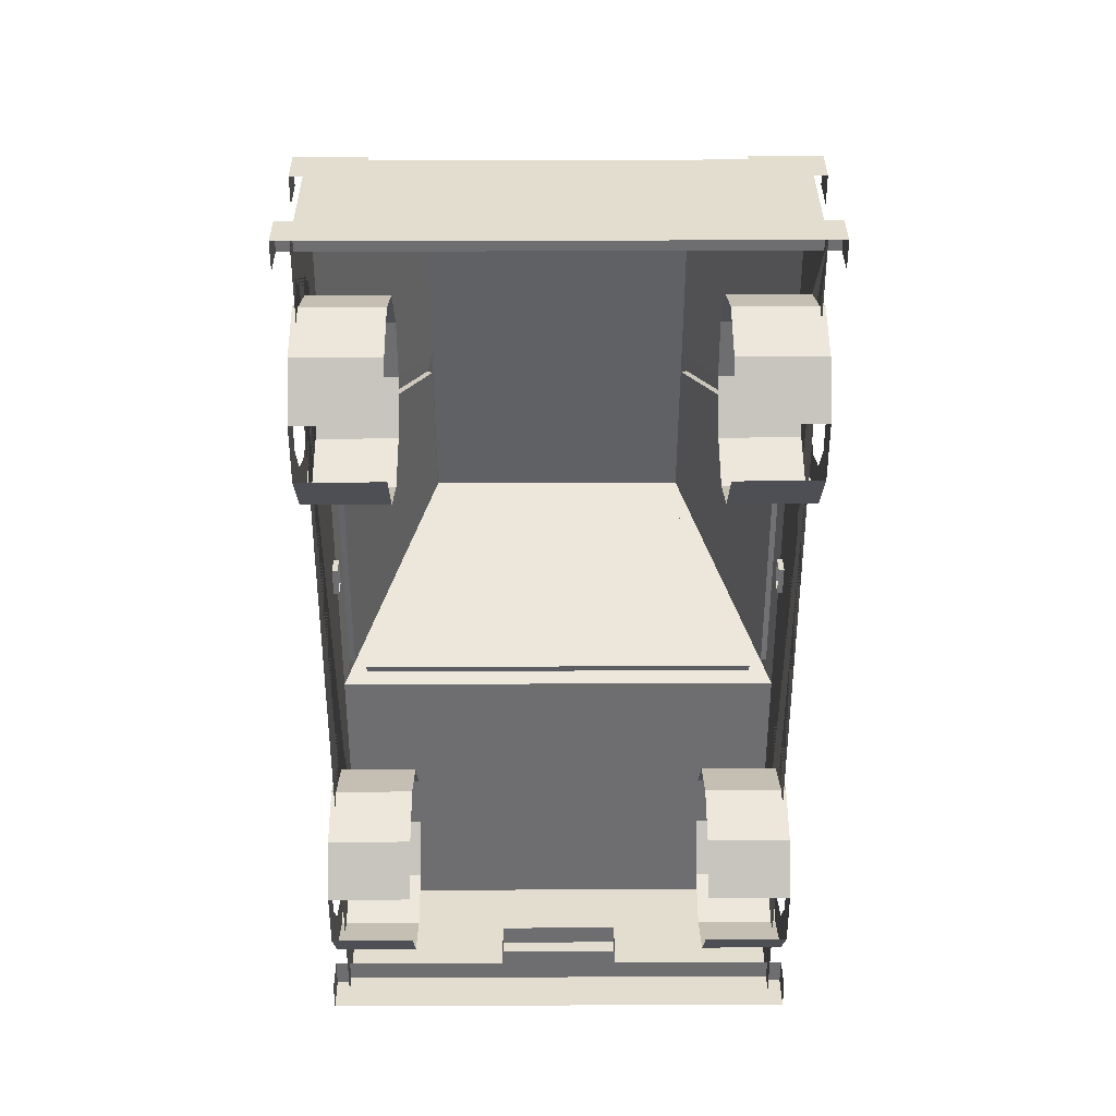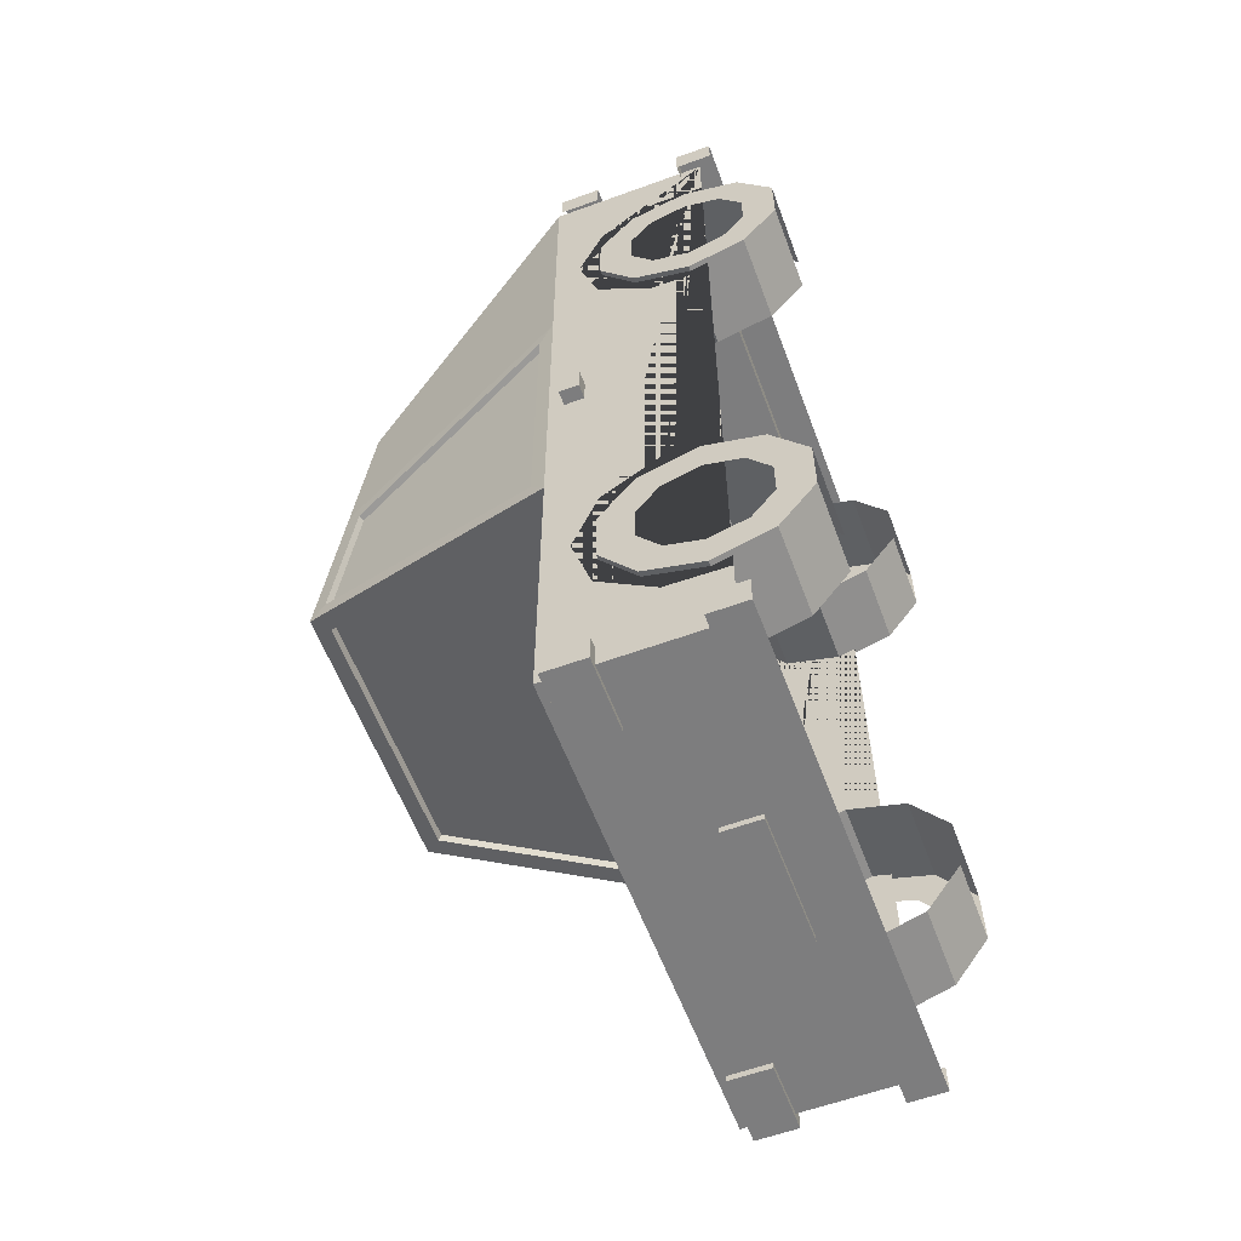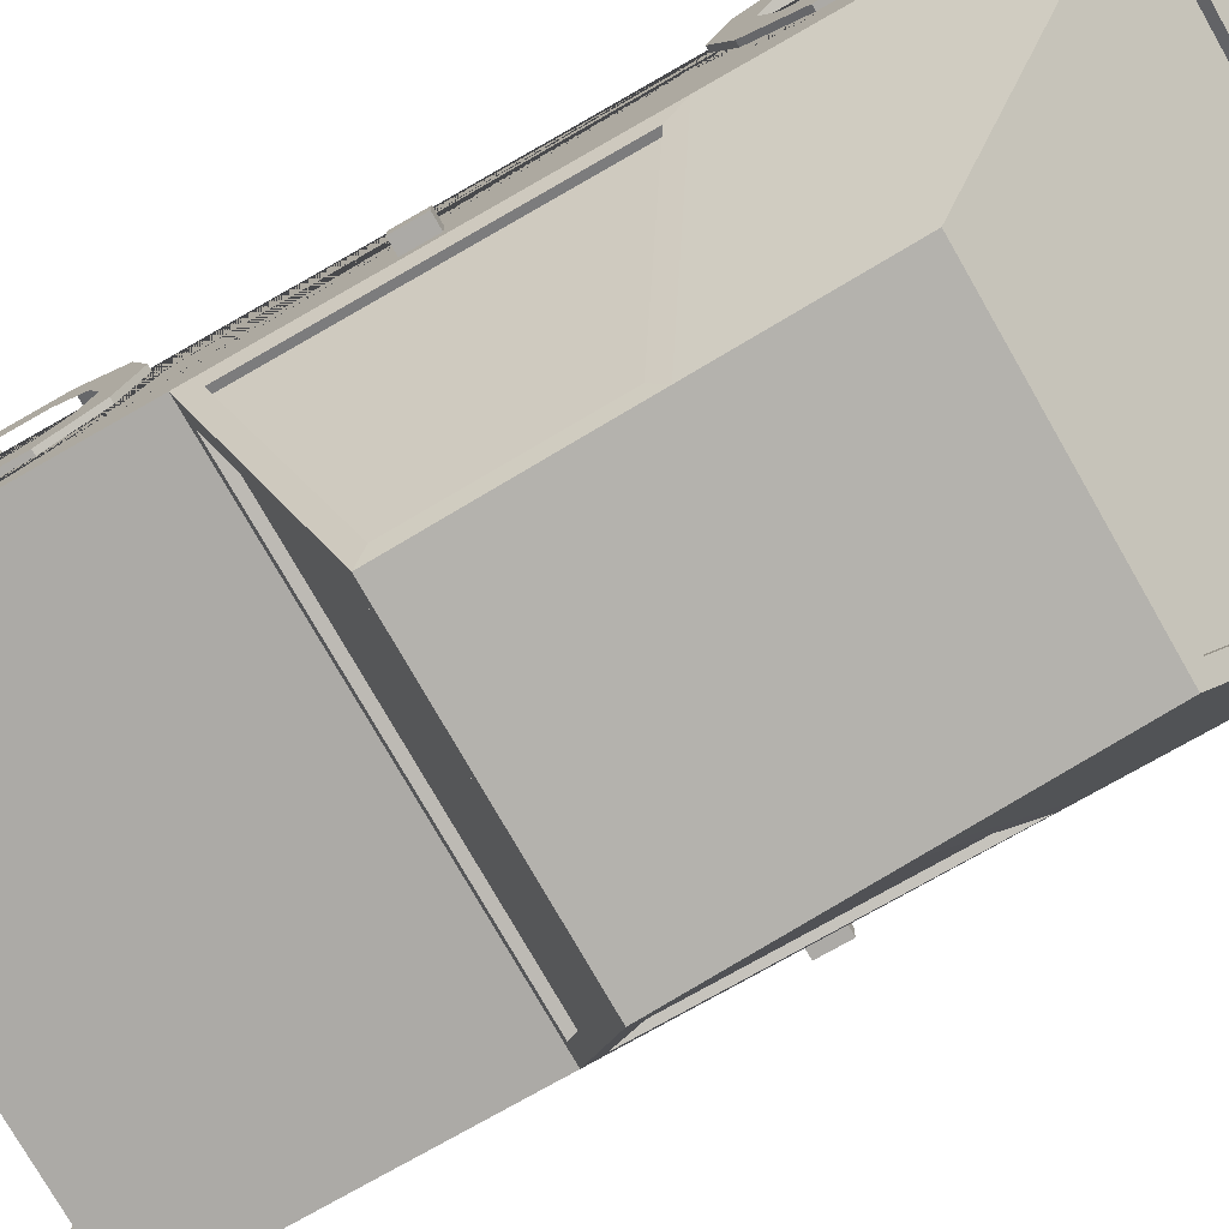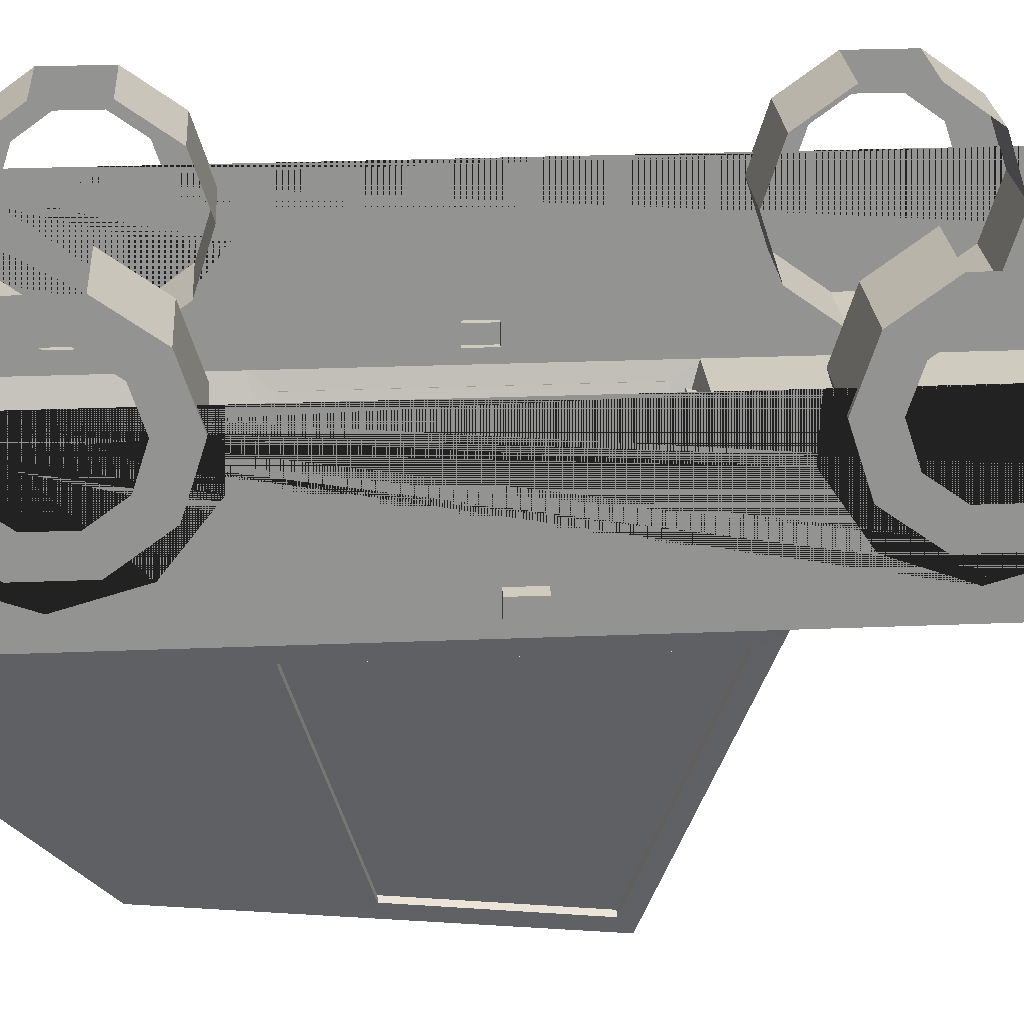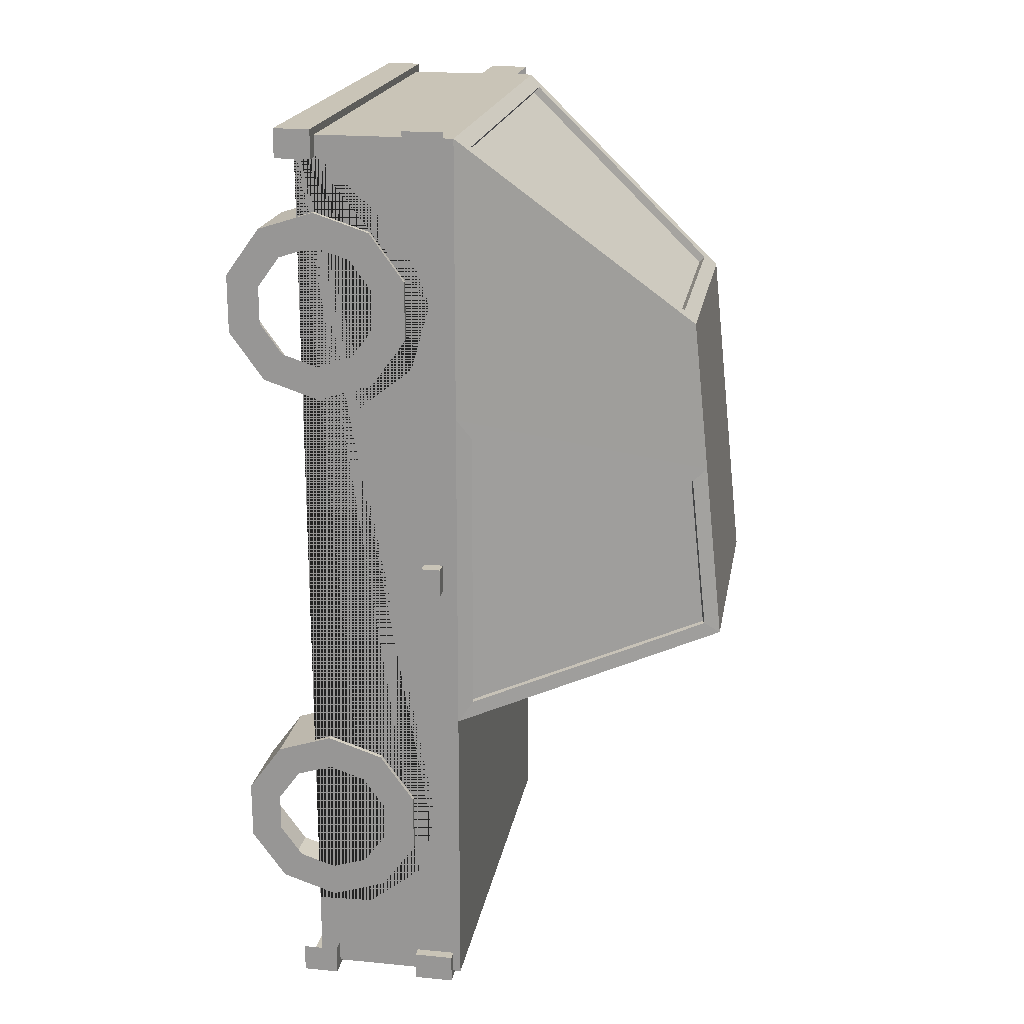
<metadata>
{"format":"obj","ext":"obj","renderer":"f3d","projection":"perspective","resolution":1024,"background":"white","views":[{"elev":35.7,"azim":179.7,"up":"+Z"},{"elev":-59.1,"azim":110.5,"up":"+Z"},{"elev":-76.0,"azim":-60.3,"up":"+Y"},{"elev":23.7,"azim":86.1,"up":"+Y"},{"elev":20.0,"azim":-80.2,"up":"+Z"}]}
</metadata>
<code>
o Cube.001_Cube.002
v 1 -0.3183 1.999
v 1 -1.003 1.998
v 1 -1.001 0.7807
v 1 -0.9989 -0.6683
v 1 -0.9968 -2.002
v 1 -0.312 -2
v 1 -0.3125 -1.662
v 1 -0.5641 -1.654
v 1 -0.803 -1.468
v 1 -0.8869 -1.177
v 1 -0.7838 -0.8919
v 1 -0.533 -0.7221
v 1 -0.314 -0.7294
v 1 -0.3164 0.8007
v 1 -0.568 0.8091
v 1 -0.8069 0.9952
v 1 -0.8908 1.286
v 1 -0.7877 1.571
v 1 -0.5369 1.741
v 1 -0.3179 1.733
v 0 -0.3183 1.999
v 0 -1.003 1.998
v 0 -1.943 1.197
v 0.542 -1.943 1.197
v 0.542 -1.919 1.169
v 0 -1.919 1.169
v 0.5959 -1.999 1.149
v 0.5959 -2.07 0.4834
v 0 -2.07 0.4834
v 0 -2.155 -0.3089
v 0.5959 -2.155 -0.3089
v 0.8987 -1.069 -0.6466
v 0.5433 -2.085 -0.3305
v 0.5433 -2.074 -0.2953
v 0.8987 -1.058 -0.6113
v 0 -1.999 1.149
v 0 -0.9989 -0.6683
v 0 -0.9968 -2.002
v 0 -0.312 -2
v 0.2697 -0.4746 -2.027
v 0.2697 -0.6322 -2.027
v 0.2697 -0.6324 -1.902
v 0.2697 -0.4748 -1.902
v 0 -0.4746 -2.027
v 0 -0.4748 -1.902
v 0 -0.6322 -2.027
v 0 -0.6324 -1.902
v 1.067 -0.401 -2.027
v 0 -0.401 -2.027
v 0 -0.4012 -1.902
v 1.067 -0.4012 -1.902
v 0.7482 -0.9621 -2.028
v 0.7482 -0.7877 -2.028
v 0.7482 -0.7879 -1.903
v 0.7482 -0.9623 -1.903
v 0.9774 -1.067 0.6908
v 0.6185 -2.01 0.4283
v 0.5924 -2 0.428
v 0.9513 -1.057 0.6905
v 0 -1.059 1.951
v 0.901 -1.059 1.951
v 0 -1.069 -0.6466
v 0 -2.085 -0.3305
v 0 -1.035 1.923
v 0.901 -1.035 1.923
v 0 -2.074 -0.2953
v 0 -1.058 -0.6113
v 0.9751 -1.064 -0.5754
v 0.6208 -2.084 -0.2584
v 0.9491 -1.055 -0.5757
v 0.5948 -2.075 -0.2587
v -1 -0.3183 1.999
v -1 -0.3179 1.733
v -1 -0.5369 1.741
v -1 -0.7877 1.571
v -1 -0.8908 1.286
v -1 -0.8069 0.9952
v -1 -0.568 0.8091
v -1 -0.3164 0.8007
v -1 -0.314 -0.7294
v -1 -0.533 -0.7221
v -1 -0.7838 -0.8919
v -1 -0.8869 -1.177
v -1 -0.803 -1.468
v -1 -0.5641 -1.654
v -1 -0.3125 -1.662
v -1 -0.312 -2
v -1 -0.9968 -2.002
v -1 -0.9989 -0.6683
v -1 -1.001 0.7807
v -1 -1.003 1.998
v -0.542 -1.919 1.169
v -0.542 -1.943 1.197
v -0.5959 -2.07 0.4834
v -0.5959 -1.999 1.149
v -0.5959 -2.155 -0.3089
v -0.8987 -1.069 -0.6466
v -0.8987 -1.058 -0.6113
v -0.5433 -2.074 -0.2953
v -0.5433 -2.085 -0.3305
v -0.2697 -0.4746 -2.027
v -0.2697 -0.4748 -1.902
v -0.2697 -0.6324 -1.902
v -0.2697 -0.6322 -2.027
v -1.067 -0.401 -2.027
v -1.067 -0.4012 -1.902
v -0.7482 -0.9621 -2.028
v -0.7482 -0.9623 -1.903
v -0.7482 -0.7879 -1.903
v -0.7482 -0.7877 -2.028
v -0.9774 -1.067 0.6908
v -0.9513 -1.057 0.6905
v -0.5924 -2 0.428
v -0.6185 -2.01 0.4283
v -0.901 -1.059 1.951
v -0.901 -1.035 1.923
v -0.9751 -1.064 -0.5754
v -0.6208 -2.084 -0.2584
v -0.9491 -1.055 -0.5757
v -0.5948 -2.075 -0.2587
v 0.9521 -0.7877 -2.028
v 0.9521 -0.9621 -2.028
v 0.9521 -0.9623 -1.903
v 0.9521 -0.7879 -1.903
v 0.9521 -0.7941 2.031
v 0.9521 -0.9685 2.031
v 0.7482 -0.9685 2.031
v 0.7482 -0.7941 2.031
v -0.9521 -0.7877 -2.028
v -0.9521 -0.9621 -2.028
v -0.9521 -0.9623 -1.903
v -0.9521 -0.7879 -1.903
v -0.9521 -0.7941 2.031
v -0.7482 -0.7941 2.031
v -0.7482 -0.9685 2.031
v -0.9521 -0.9685 2.031
v 1.067 -0.2434 -2.027
v 0 -0.2434 -2.027
v 1.06 -0.8502 -0.02841
v 0.9756 -0.8502 -0.02841
v 0.9756 -0.9339 -0.02854
v 1.06 -0.9339 -0.02854
v 1.06 -0.8504 0.09659
v 1.06 -0.9341 0.09646
v 0.9756 -0.9341 0.09646
v 0.9756 -0.8504 0.09659
v 1.067 -0.2436 -1.902
v 1.047 -0.7877 -2.028
v 1.047 -0.9621 -2.028
v 1.047 -0.9623 -1.903
v 1.047 -0.7879 -1.903
v 1.067 -0.2499 2.032
v 1.067 -0.4075 2.032
v 0 -0.4075 2.032
v 0 -0.2499 2.032
v 1.067 -0.2497 1.907
v 1.067 -0.4073 1.907
v 1.047 -0.7939 1.906
v 1.047 -0.9683 1.906
v 1.047 -0.9685 2.031
v 1.047 -0.7941 2.031
v 0 -0.4073 1.907
v 0.8125 -0.5455 -1.422
v 0.8125 -0.6419 -1.29
v -1.067 -0.2434 -2.027
v -1.06 -0.8502 -0.02841
v -1.06 -0.9339 -0.02854
v -0.9756 -0.9339 -0.02854
v -0.9756 -0.8502 -0.02841
v -1.06 -0.8504 0.09659
v -0.9756 -0.8504 0.09659
v -0.9756 -0.9341 0.09646
v -1.06 -0.9341 0.09646
v -1.067 -0.2436 -1.902
v -1.047 -0.7877 -2.028
v -1.047 -0.7879 -1.903
v -1.047 -0.9623 -1.903
v -1.047 -0.9621 -2.028
v -1.067 -0.2499 2.032
v -1.067 -0.4075 2.032
v -1.067 -0.2497 1.907
v -1.067 -0.4073 1.907
v -1.047 -0.7939 1.906
v -1.047 -0.7941 2.031
v -1.047 -0.9685 2.031
v -1.047 -0.9683 1.906
v 0.6583 -0.3909 -0.7952
v 1.021 -0.3909 -0.7952
v 1.021 -0.1482 -0.8736
v 0.6583 -0.1482 -0.8736
v 1.021 0.002103 -1.08
v 0.6583 0.002103 -1.08
v 1.021 0.002509 -1.335
v 0.6583 0.002509 -1.335
v 1.021 -0.1471 -1.541
v 0.6583 -0.1471 -1.541
v 1.021 -0.3896 -1.621
v 0.6583 -0.3896 -1.621
v 1.021 -0.6323 -1.542
v 0.6583 -0.6323 -1.542
v 1.021 -0.7825 -1.336
v 0.6583 -0.7825 -1.336
v 1.021 -0.7829 -1.081
v 0.6583 -0.7829 -1.081
v 1.021 -0.3906 -0.9431
v 1.021 -0.5462 -0.9939
v 1.021 -0.6333 -0.8744
v 0.6583 -0.6333 -0.8744
v 1.021 -0.2349 -0.9934
v 1.021 -0.1385 -1.126
v 1.021 -0.1382 -1.289
v 1.021 -0.2342 -1.422
v 1.021 -0.3898 -1.473
v 1.021 -0.5455 -1.422
v 1.021 -0.6419 -1.29
v 1.021 -0.6422 -1.126
v 0.6583 -0.3948 1.673
v 1.021 -0.3948 1.673
v 1.021 -0.1521 1.595
v 0.6583 -0.1521 1.595
v 1.021 -0.001824 1.389
v 0.6583 -0.001824 1.389
v 1.021 -0.001418 1.133
v 0.6583 -0.001418 1.133
v 1.021 -0.151 0.9269
v 0.6583 -0.151 0.9269
v 1.021 -0.3935 0.8476
v 0.6583 -0.3935 0.8476
v 1.021 -0.6362 0.9261
v 0.6583 -0.6362 0.9261
v 1.021 -0.7864 1.132
v 0.6583 -0.7864 1.132
v 1.021 -0.7869 1.387
v 0.6583 -0.7869 1.387
v 1.021 -0.3946 1.525
v 1.021 -0.5501 1.474
v 1.021 -0.6373 1.594
v 0.6583 -0.6373 1.594
v 1.021 -0.2388 1.475
v 1.021 -0.1424 1.343
v 1.021 -0.1422 1.179
v 1.021 -0.2382 1.046
v 1.021 -0.3937 0.9956
v 1.021 -0.5494 1.046
v 1.021 -0.6458 1.178
v 1.021 -0.6461 1.342
v -0.6583 -0.3909 -0.7952
v -0.6583 -0.1482 -0.8736
v -1.021 -0.1482 -0.8736
v -1.021 -0.3909 -0.7952
v -0.6583 0.002103 -1.08
v -1.021 0.002103 -1.08
v -0.6583 0.002509 -1.335
v -1.021 0.002509 -1.335
v -0.6583 -0.1471 -1.541
v -1.021 -0.1471 -1.541
v -0.6583 -0.3896 -1.621
v -1.021 -0.3896 -1.621
v -0.6583 -0.6323 -1.542
v -1.021 -0.6323 -1.542
v -0.6583 -0.7825 -1.336
v -1.021 -0.7825 -1.336
v -0.6583 -0.7829 -1.081
v -1.021 -0.7829 -1.081
v -1.021 -0.3906 -0.9431
v -1.021 -0.5462 -0.9939
v -0.6583 -0.6333 -0.8744
v -1.021 -0.6333 -0.8744
v -1.021 -0.2349 -0.9934
v -1.021 -0.1385 -1.126
v -1.021 -0.1382 -1.289
v -1.021 -0.2342 -1.422
v -1.021 -0.3898 -1.473
v -1.021 -0.5455 -1.422
v -1.021 -0.6419 -1.29
v -1.021 -0.6422 -1.126
v -0.6583 -0.3948 1.673
v -0.6583 -0.1521 1.595
v -1.021 -0.1521 1.595
v -1.021 -0.3948 1.673
v -0.6583 -0.001824 1.389
v -1.021 -0.001824 1.389
v -0.6583 -0.001418 1.133
v -1.021 -0.001418 1.133
v -0.6583 -0.151 0.9269
v -1.021 -0.151 0.9269
v -0.6583 -0.3935 0.8476
v -1.021 -0.3935 0.8476
v -0.6583 -0.6362 0.9261
v -1.021 -0.6362 0.9261
v -0.6583 -0.7864 1.132
v -1.021 -0.7864 1.132
v -0.6583 -0.7869 1.387
v -1.021 -0.7869 1.387
v -1.021 -0.3946 1.525
v -1.021 -0.5501 1.474
v -0.6583 -0.6373 1.594
v -1.021 -0.6373 1.594
v -1.021 -0.2388 1.475
v -1.021 -0.1424 1.343
v -1.021 -0.1422 1.179
v -1.021 -0.2382 1.046
v -1.021 -0.3937 0.9956
v -1.021 -0.5494 1.046
v -1.021 -0.6458 1.178
v -1.021 -0.6461 1.342
f 1 2 3 4 5 6 7 8 9 10 11 12 13 14 15 16 17 18 19 20
f 21 22 2 1
f 23 24 25 26
f 3 2 27 28
f 28 29 30 31
f 32 33 34 35
f 27 36 29 28
f 4 37 38 5
f 6 5 38 39
f 40 41 42 43
f 44 40 43 45
f 41 46 47 42
f 48 49 50 51
f 52 53 54 55
f 56 57 58 59
f 60 61 2 22
f 32 62 37 4
f 24 23 36 27
f 63 33 31 30
f 33 32 4 31
f 61 24 27 2
f 61 60 64 65
f 24 61 65 25
f 33 63 66 34
f 62 32 35 67
f 4 3 56 68
f 3 28 57 56
f 28 31 69 57
f 31 4 68 69
f 68 56 59 70
f 57 69 71 58
f 69 68 70 71
f 72 73 74 75 76 77 78 79 80 81 82 83 84 85 86 87 88 89 90 91
f 21 72 91 22
f 23 26 92 93
f 90 94 95 91
f 94 96 30 29
f 97 98 99 100
f 95 94 29 36
f 89 88 38 37
f 87 39 38 88
f 101 102 103 104
f 44 45 102 101
f 104 103 47 46
f 105 106 50 49
f 107 108 109 110
f 111 112 113 114
f 60 22 91 115
f 97 89 37 62
f 93 95 36 23
f 63 30 96 100
f 100 96 89 97
f 115 91 95 93
f 115 116 64 60
f 93 92 116 115
f 100 99 66 63
f 62 67 98 97
f 89 117 111 90
f 90 111 114 94
f 94 114 118 96
f 96 118 117 89
f 117 119 112 111
f 114 113 120 118
f 118 120 119 117
f 67 35 34 66
f 65 64 26 25
f 70 59 58 71
f 67 66 99 98
f 116 92 26 64
f 119 120 113 112
f 121 53 52 122
f 122 52 55 123
f 53 121 124 54
f 125 126 127 128
f 129 130 107 110
f 130 131 108 107
f 110 109 132 129
f 133 134 135 136
f 137 138 49 48
f 139 140 141 142
f 143 144 145 146
f 137 48 51 147
f 148 149 150 151
f 139 142 144 143
f 121 148 151 124
f 140 139 143 146
f 142 141 145 144
f 149 122 123 150
f 151 150 123 124
f 148 121 122 149
f 152 153 154 155
f 156 157 153 152
f 158 159 160 161
f 157 162 154 153
f 161 160 126 125
f 165 105 49 138
f 166 167 168 169
f 170 171 172 173
f 165 174 106 105
f 175 176 177 178
f 166 170 173 167
f 129 132 176 175
f 169 171 170 166
f 167 173 172 168
f 178 177 131 130
f 176 132 131 177
f 175 178 130 129
f 179 155 154 180
f 181 179 180 182
f 183 184 185 186
f 182 180 154 162
f 184 133 136 185
f 187 188 189 190
f 190 189 191 192
f 194 193 195 196
f 196 195 197 198
f 198 197 199 200
f 200 199 201 202
f 202 201 203 204
f 204 203 207 208
f 208 207 188 187
f 205 209 189 188
f 209 210 191 189
f 210 211 193 191
f 211 212 195 193
f 212 213 197 195
f 213 214 199 197
f 214 215 201 199
f 215 216 203 201
f 216 206 207 203
f 206 205 188 207
f 217 218 219 220
f 220 219 221 222
f 224 223 225 226
f 226 225 227 228
f 228 227 229 230
f 230 229 231 232
f 232 231 233 234
f 234 233 237 238
f 238 237 218 217
f 235 239 219 218
f 239 240 221 219
f 240 241 223 221
f 241 242 225 223
f 242 243 227 225
f 243 244 229 227
f 244 245 231 229
f 245 246 233 231
f 246 236 237 233
f 236 235 218 237
f 247 248 249 250
f 248 251 252 249
f 253 255 256 254
f 255 257 258 256
f 257 259 260 258
f 259 261 262 260
f 261 263 264 262
f 263 267 268 264
f 267 247 250 268
f 265 250 249 269
f 269 249 252 270
f 270 252 254 271
f 271 254 256 272
f 272 256 258 273
f 273 258 260 274
f 274 260 262 275
f 275 262 264 276
f 276 264 268 266
f 266 268 250 265
f 277 278 279 280
f 278 281 282 279
f 283 285 286 284
f 285 287 288 286
f 287 289 290 288
f 289 291 292 290
f 291 293 294 292
f 293 297 298 294
f 297 277 280 298
f 295 280 279 299
f 299 279 282 300
f 300 282 284 301
f 301 284 286 302
f 302 286 288 303
f 303 288 290 304
f 304 290 292 305
f 305 292 294 306
f 306 294 298 296
f 296 298 280 295
f 40 44 46 41
f 101 104 46 44

</code>
